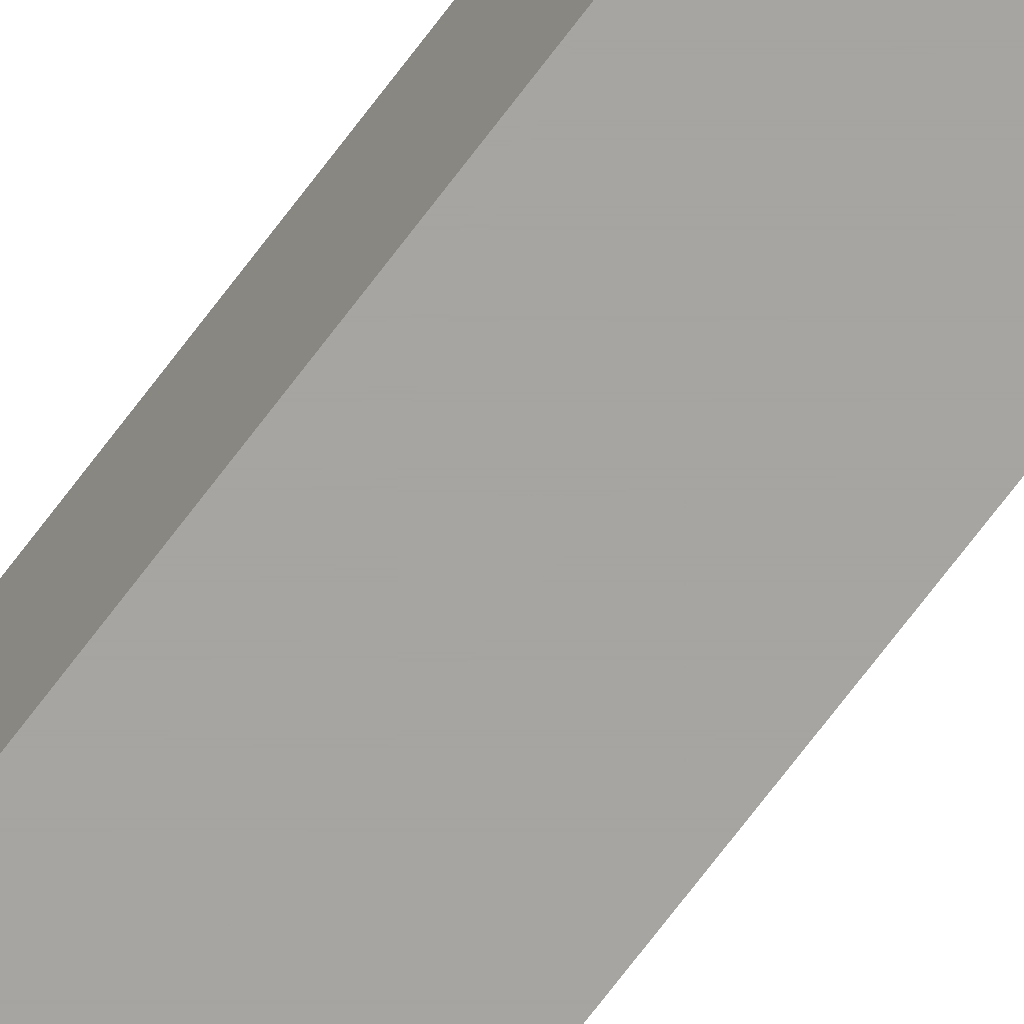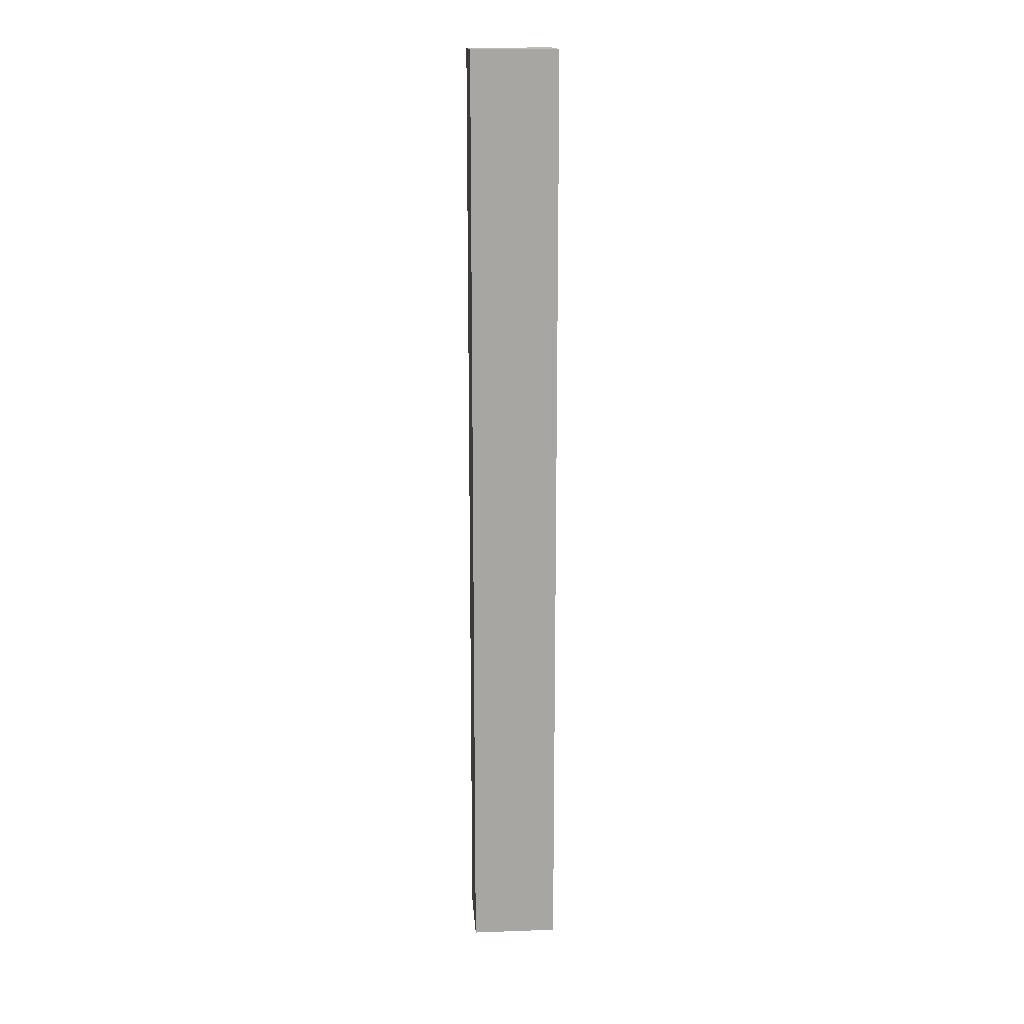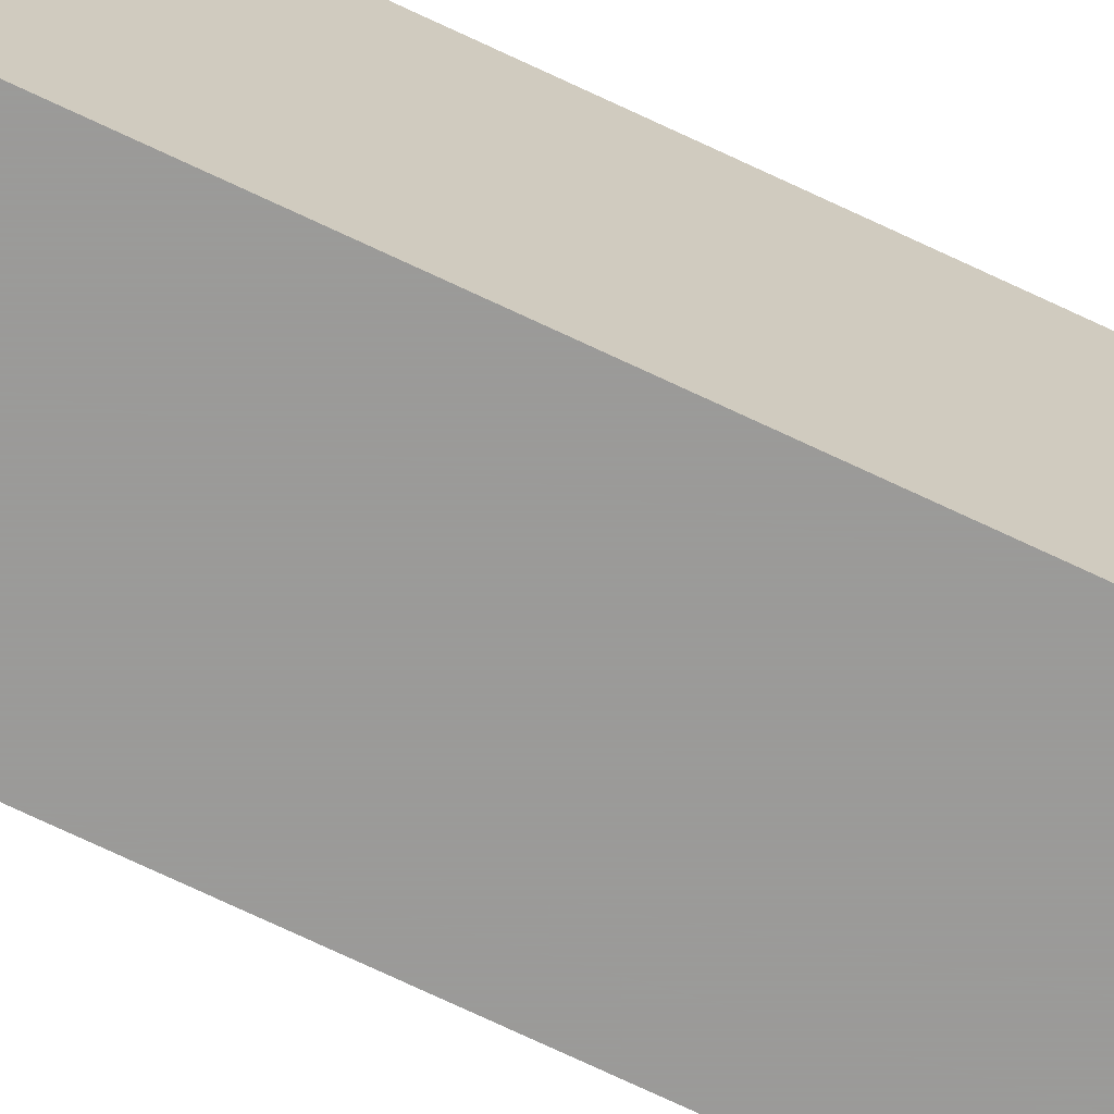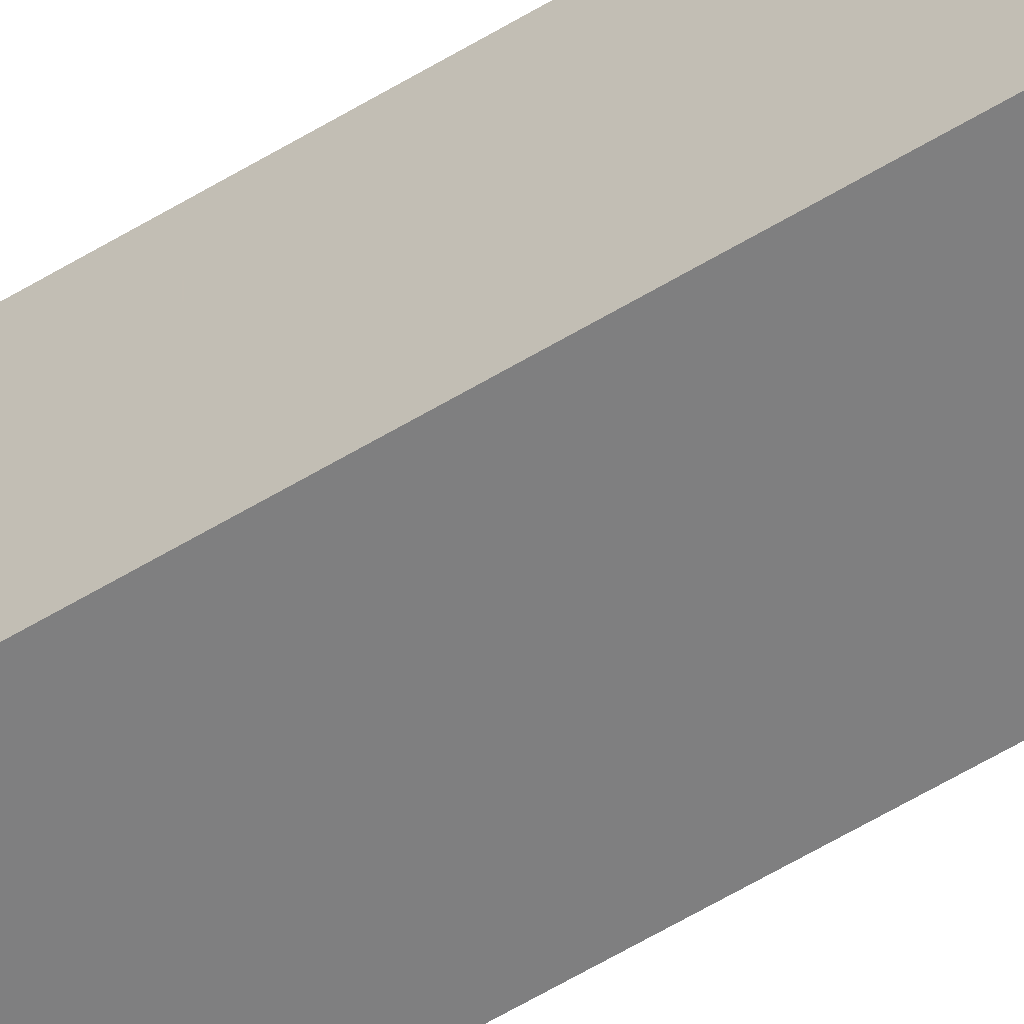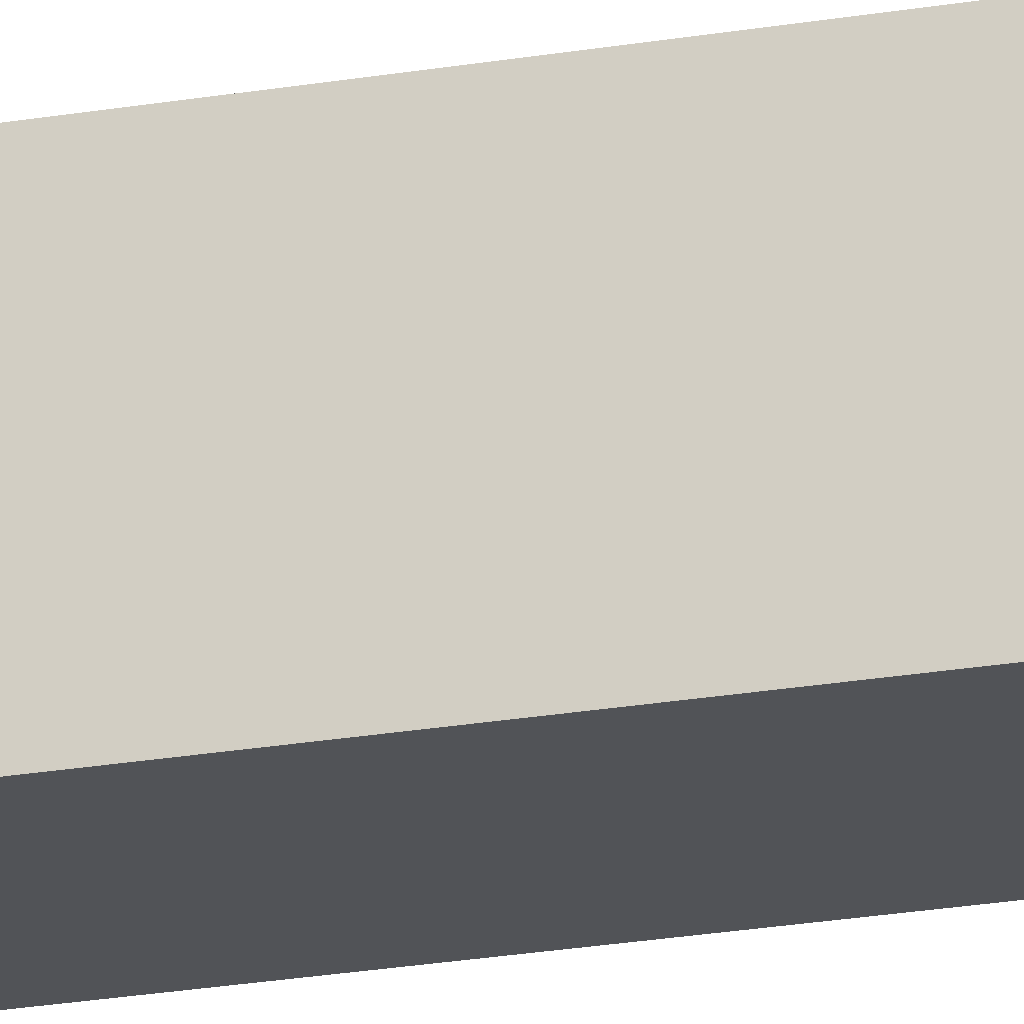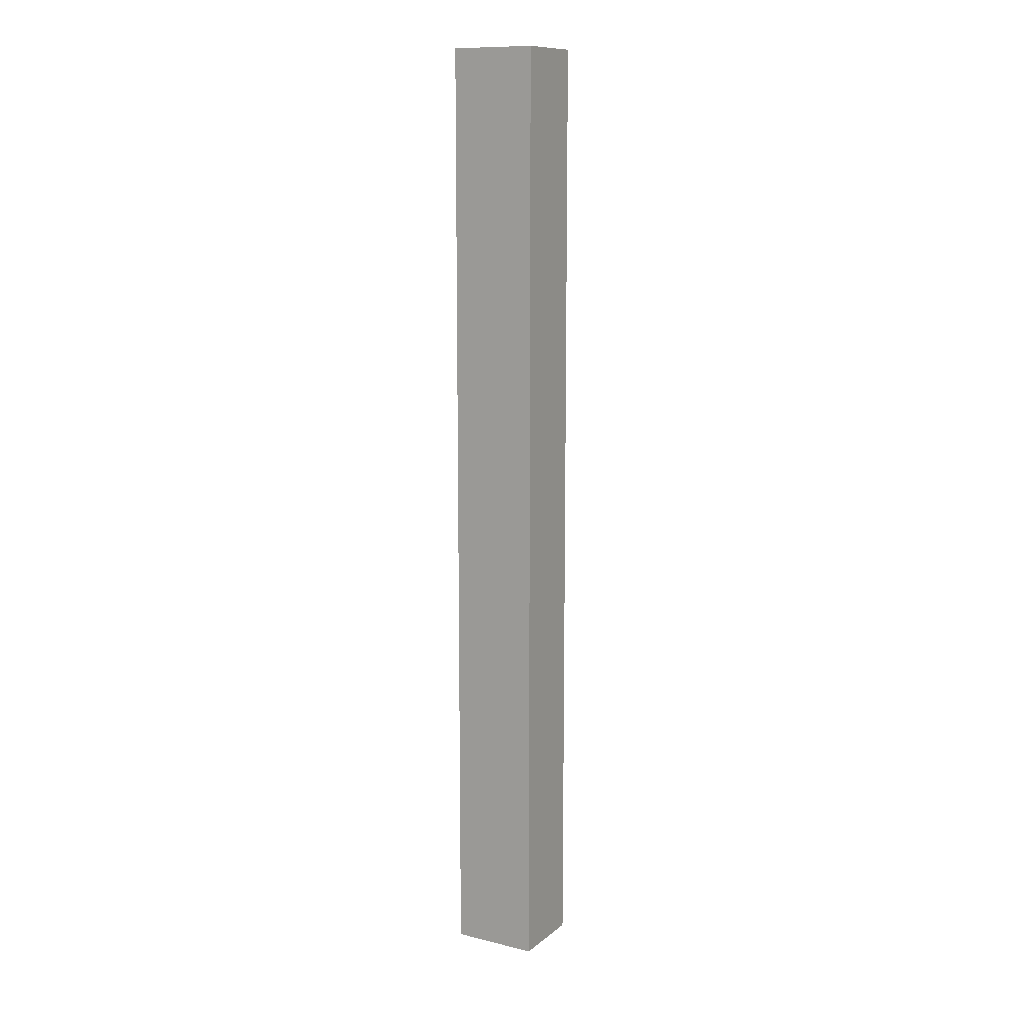
<metadata>
{"format":"obj","ext":"obj","renderer":"f3d","projection":"perspective","resolution":1024,"background":"white","views":[{"elev":-73.6,"azim":-37.3,"up":"+Z"},{"elev":16.1,"azim":-94.1,"up":"+Y"},{"elev":-69.5,"azim":64.3,"up":"+Z"},{"elev":-59.8,"azim":121.8,"up":"+Z"},{"elev":-22.2,"azim":107.1,"up":"+Z"},{"elev":11.6,"azim":-60.0,"up":"+Y"}]}
</metadata>
<code>
v 12.25 -15.17 9.123
v 13.47 -15.17 9.123
v 12.25 -15.17 7.753
v 13.47 -15.17 7.753
v 12.25 -0.09 9.123
v 13.47 -0.09 9.123
v 12.25 -0.09 7.753
v 13.47 -0.09 7.753
f 1 3 4
f 4 2 1
f 5 6 8
f 8 7 5
f 1 2 6
f 6 5 1
f 2 4 8
f 8 6 2
f 4 3 7
f 7 8 4
f 3 1 5
f 5 7 3

</code>
